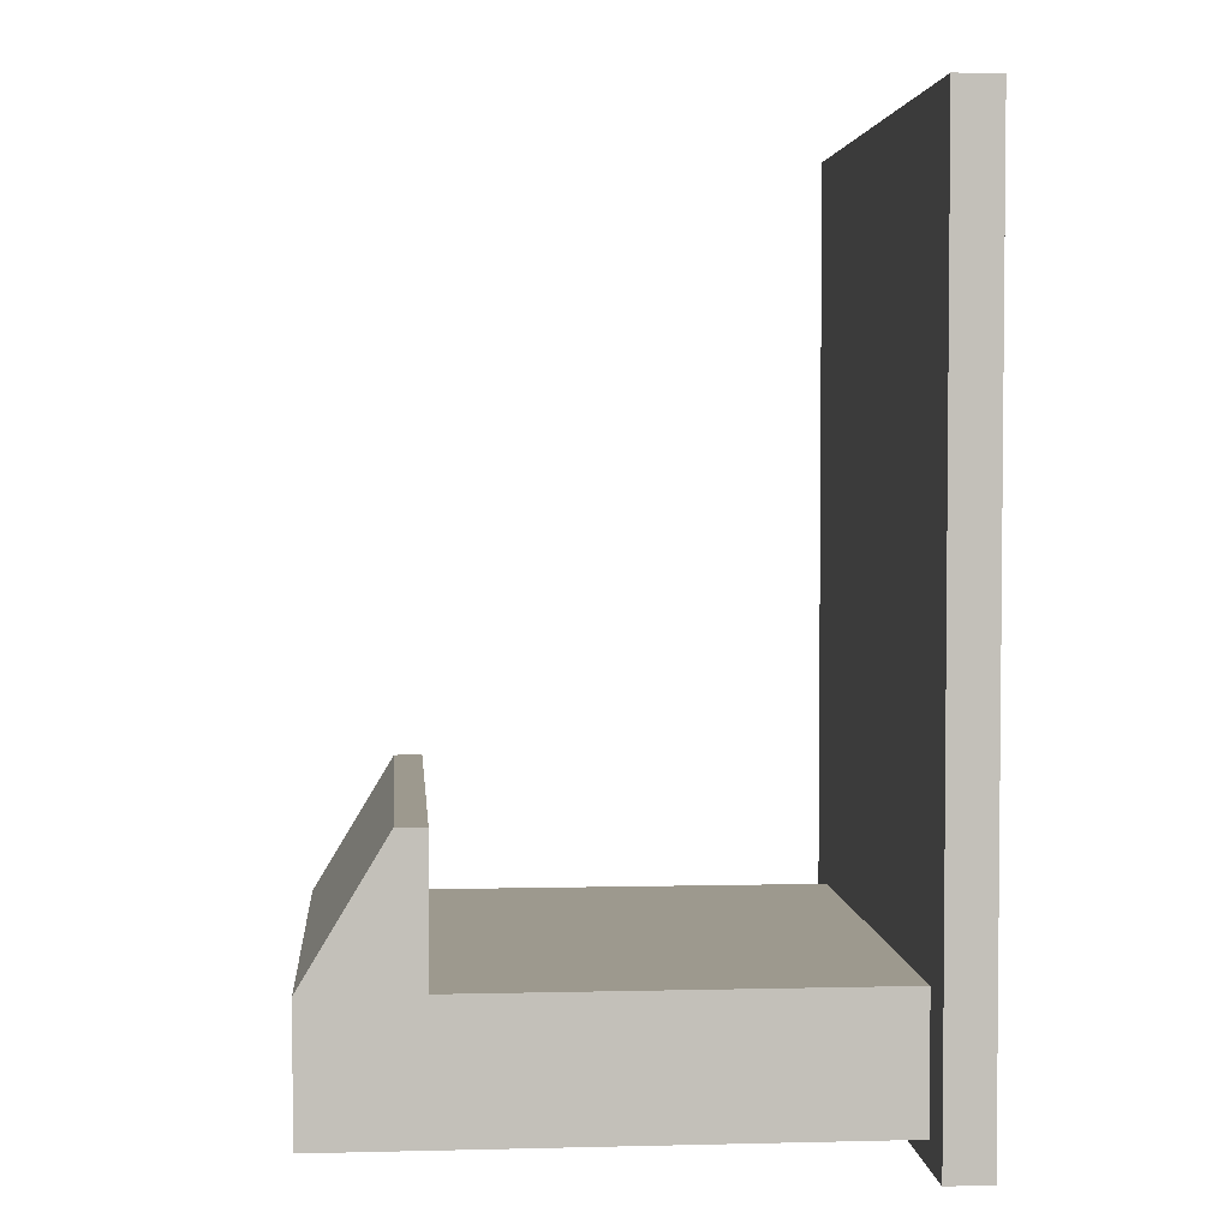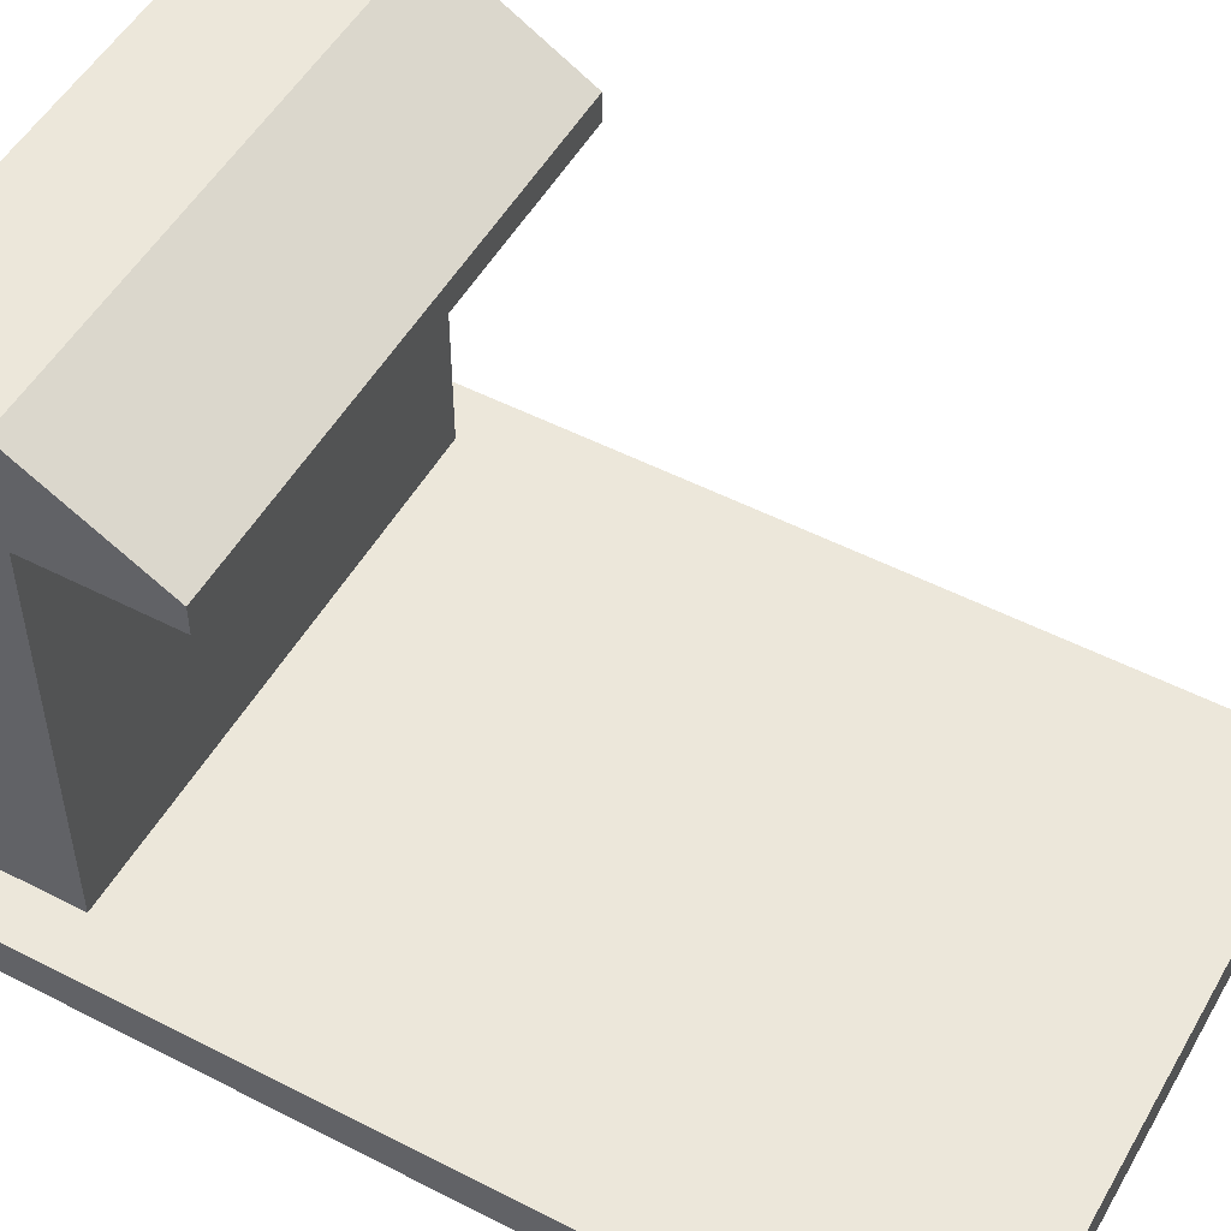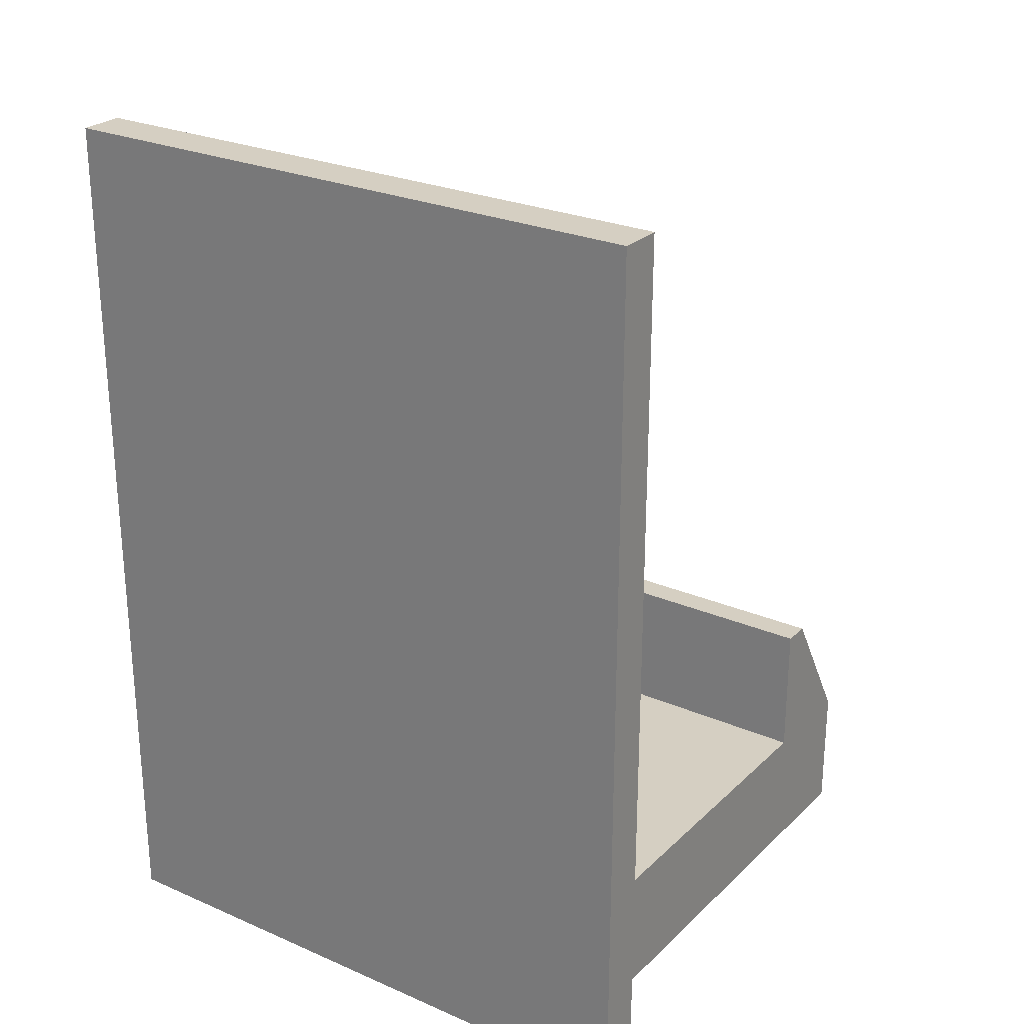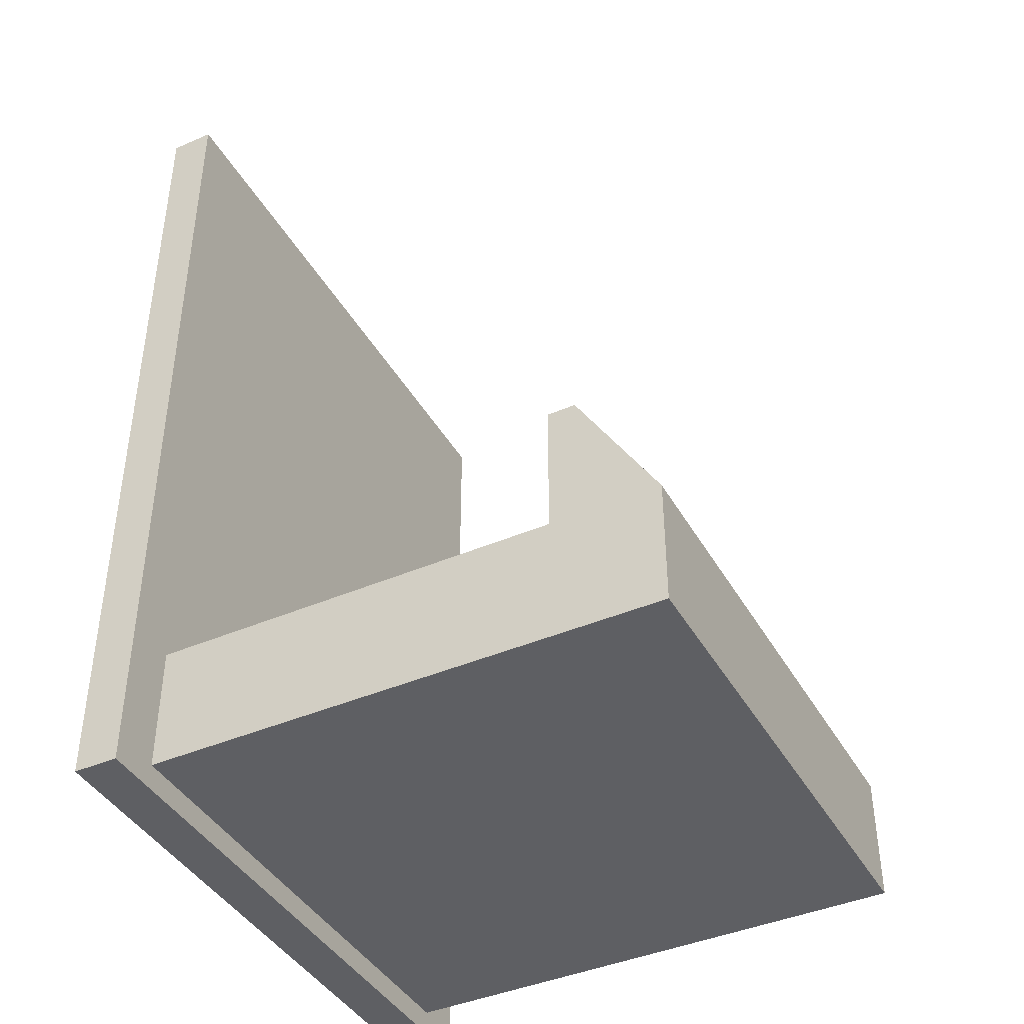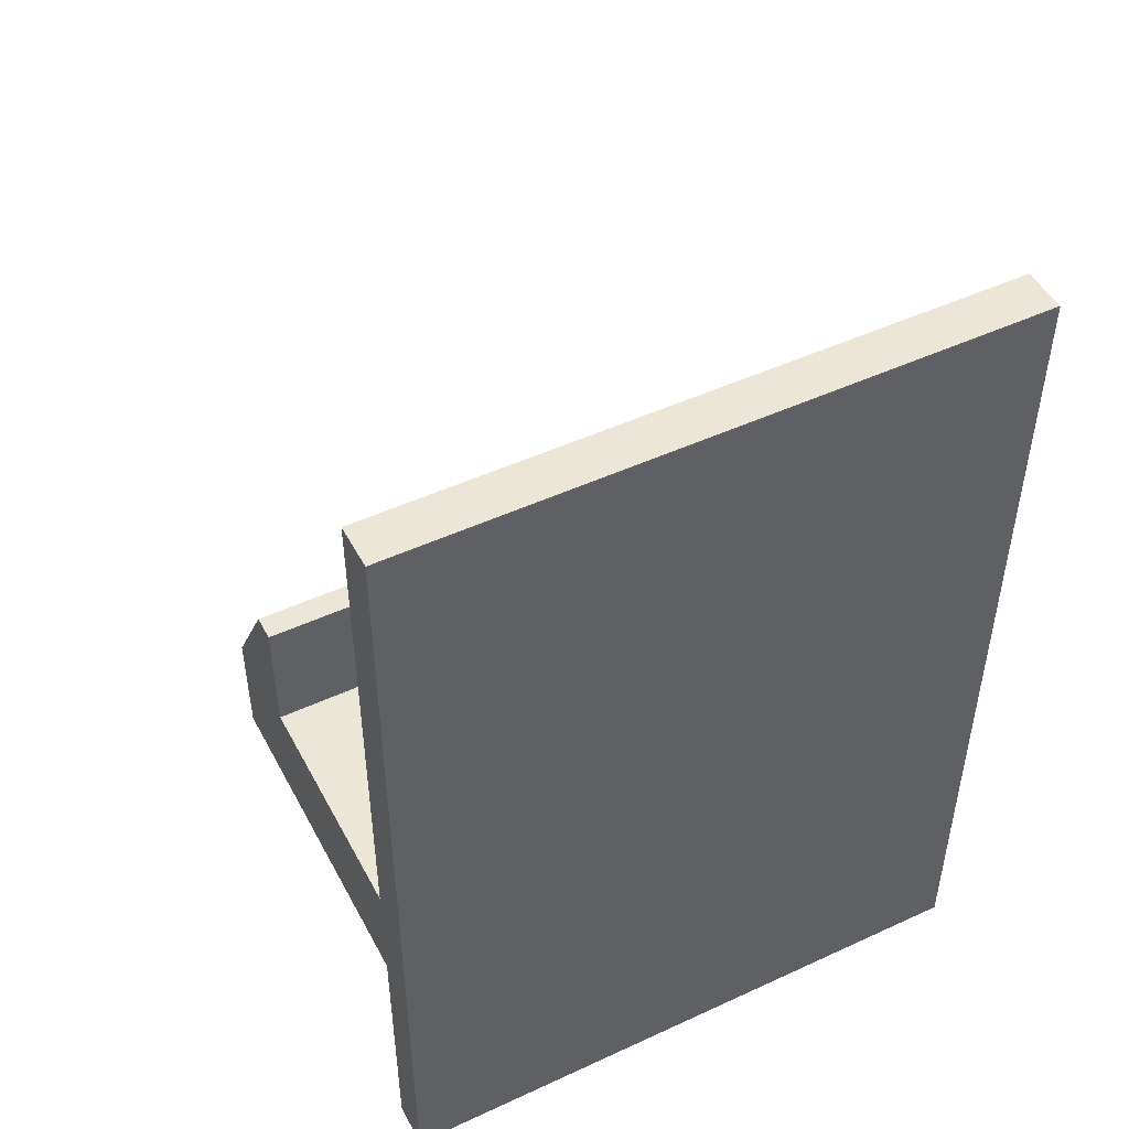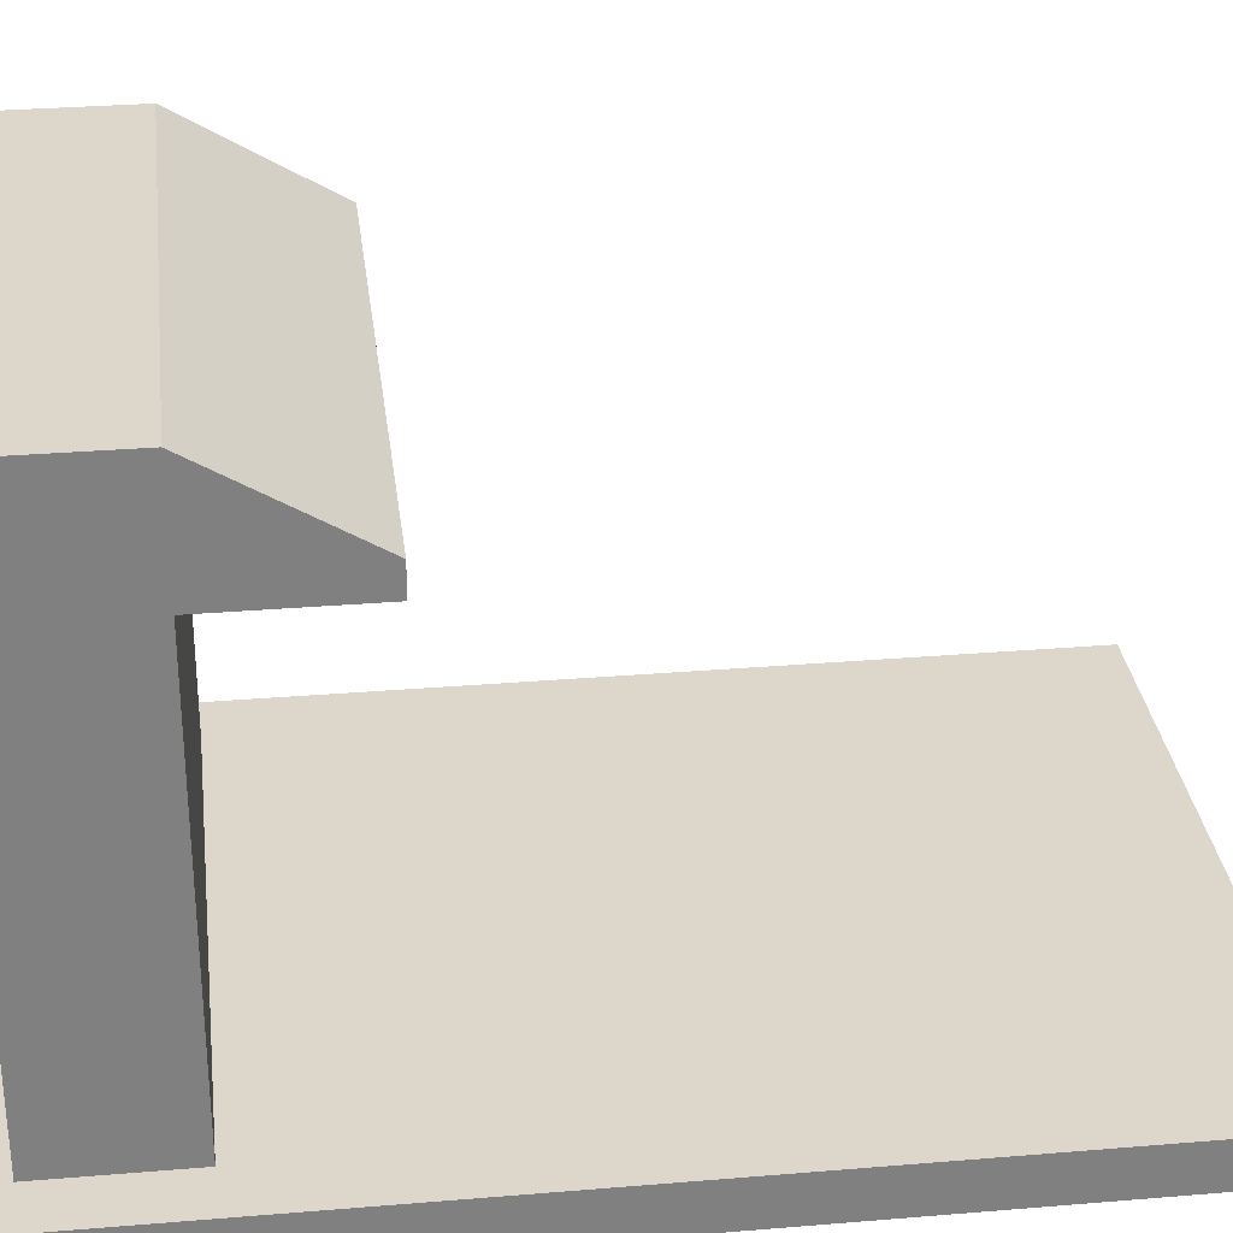
<metadata>
{"format":"obj","ext":"obj","renderer":"f3d","projection":"perspective","resolution":1024,"background":"white","views":[{"elev":3.4,"azim":-94.8,"up":"+Z"},{"elev":51.8,"azim":-60.9,"up":"+Y"},{"elev":25.9,"azim":34.6,"up":"+Z"},{"elev":-41.8,"azim":117.5,"up":"+Z"},{"elev":48.6,"azim":-27.2,"up":"+Z"},{"elev":30.4,"azim":-96.9,"up":"+Y"}]}
</metadata>
<code>
o cart_locomotive_clmdl
v -0.35 0.07505 0.5
v -0.35 0.07505 -0.5
v 0.35 0.07505 -0.5
v 0.35 0.07505 0.5
v -0.35 0.1251 0.5
v -0.35 0.1251 -0.5
v 0.35 0.1251 -0.5
v 0.35 0.1251 0.5
v -0.292 0.1251 -0.3278
v -0.292 0.1251 -0.4722
v 0.292 0.1251 -0.4722
v 0.292 0.1251 -0.3278
v -0.292 0.712 -0.3278
v -0.292 0.712 -0.4722
v 0.292 0.712 -0.4722
v 0.292 0.712 -0.3278
v -0.292 0.5877 -0.3278
v 0.292 0.5877 -0.3278
v -0.292 0.6196 -0.1745
v 0.292 0.6196 -0.1745
v -0.292 0.5877 -0.1745
v 0.292 0.5877 -0.1745
f 2 1 5
f 2 5 6
f 6 7 3
f 6 3 2
f 7 8 4
f 7 4 3
f 1 4 8
f 1 8 5
f 1 2 3
f 1 3 4
f 8 7 6
f 8 6 5
f 13 14 17
f 14 10 17
f 10 9 17
f 14 15 11
f 14 11 10
f 15 16 18
f 15 18 11
f 18 12 11
f 18 17 9
f 18 9 12
f 9 10 11
f 9 11 12
f 16 15 14
f 16 14 13
f 18 16 20
f 18 20 22
f 20 19 21
f 20 21 22
f 16 13 19
f 16 19 20
f 17 18 22
f 17 22 21
f 21 19 13
f 21 13 17

</code>
